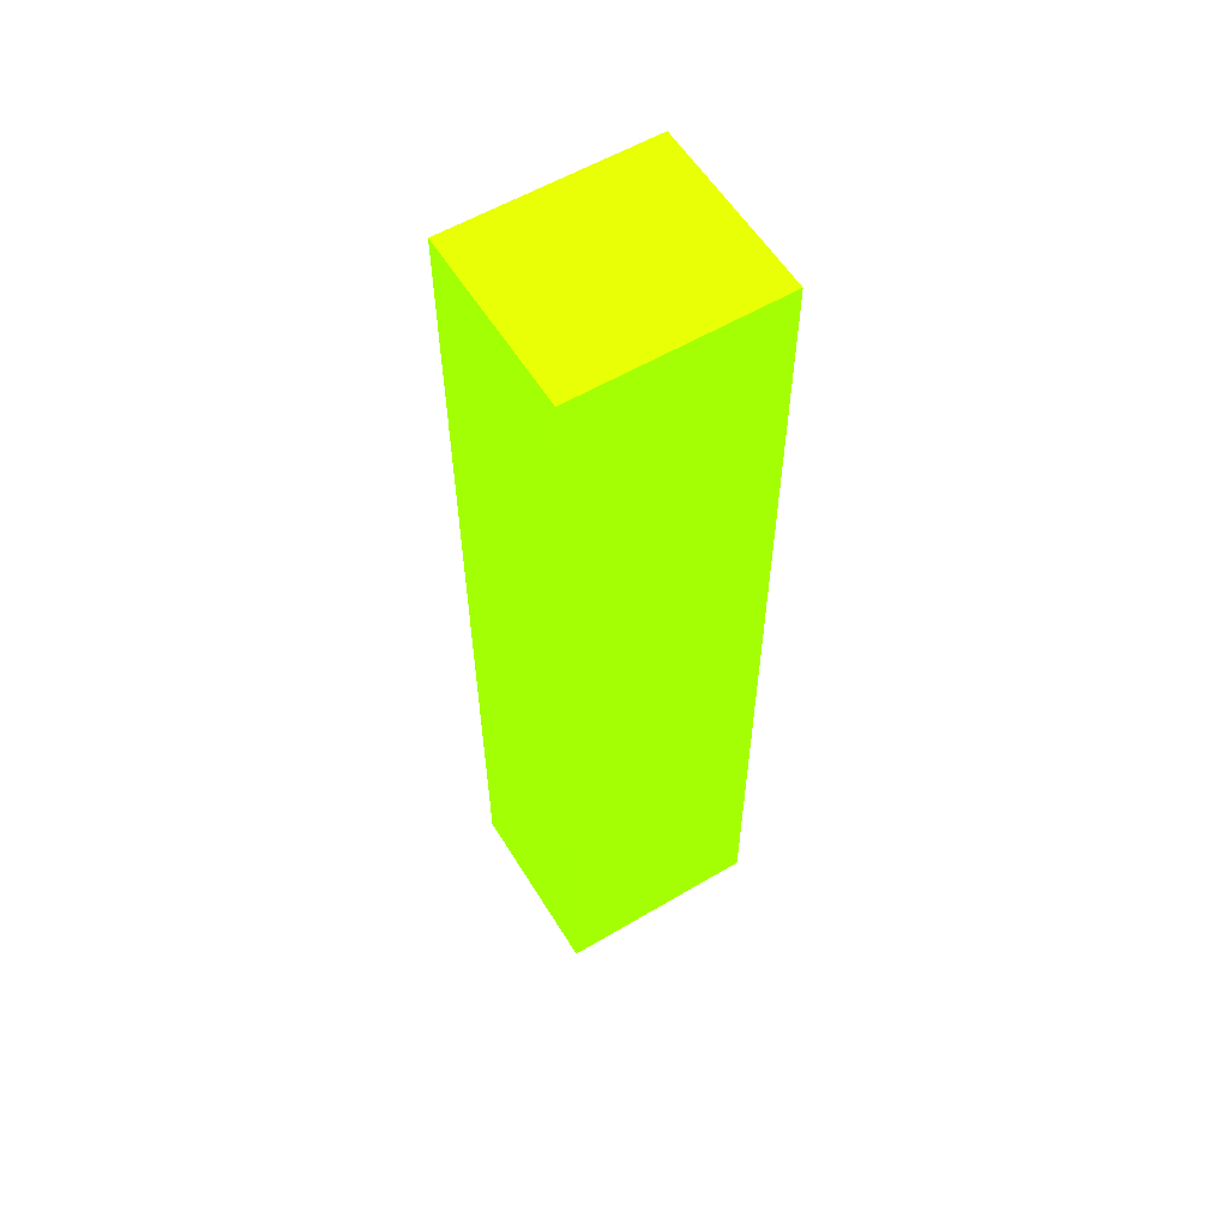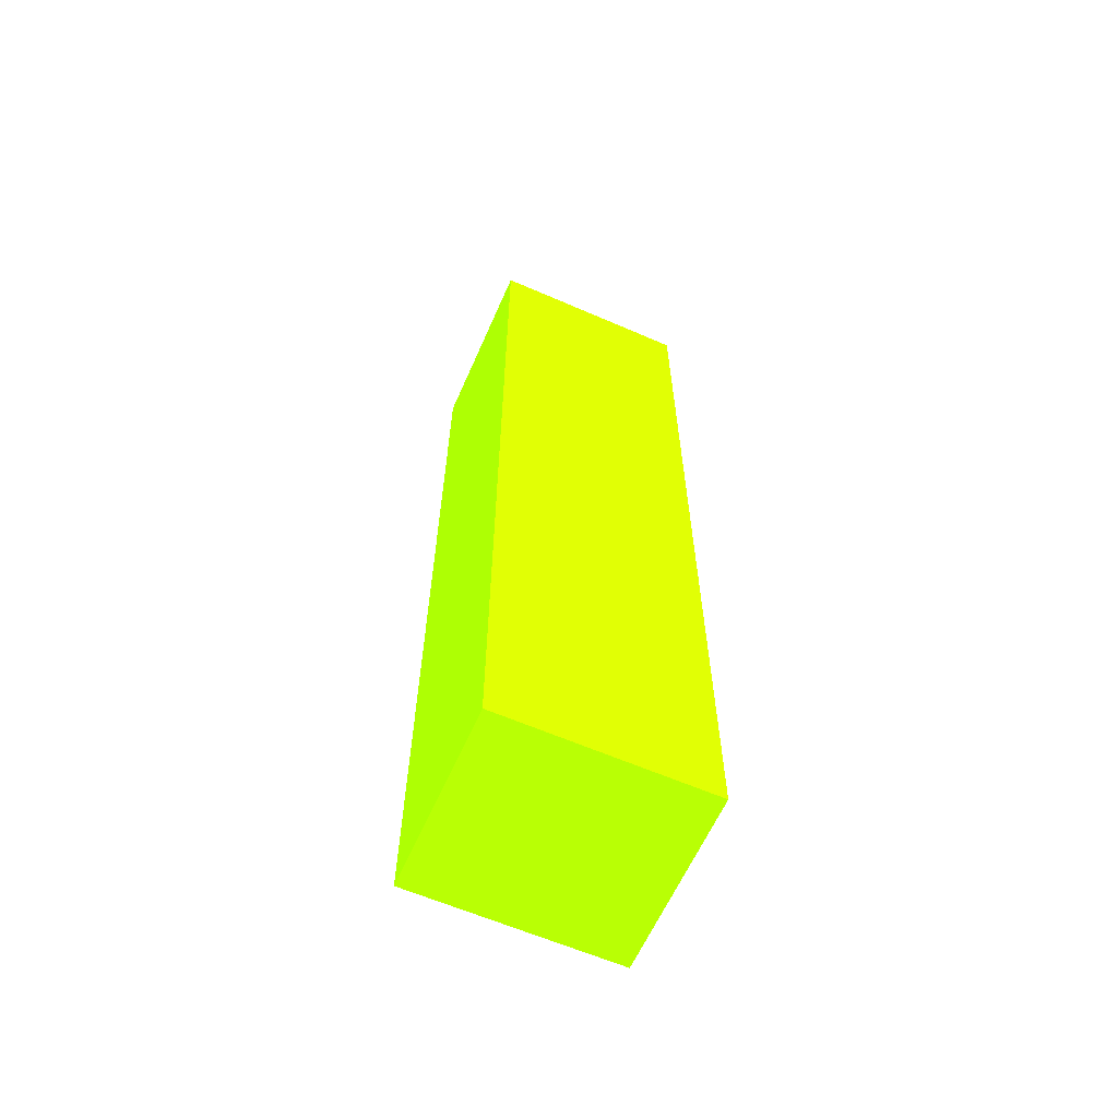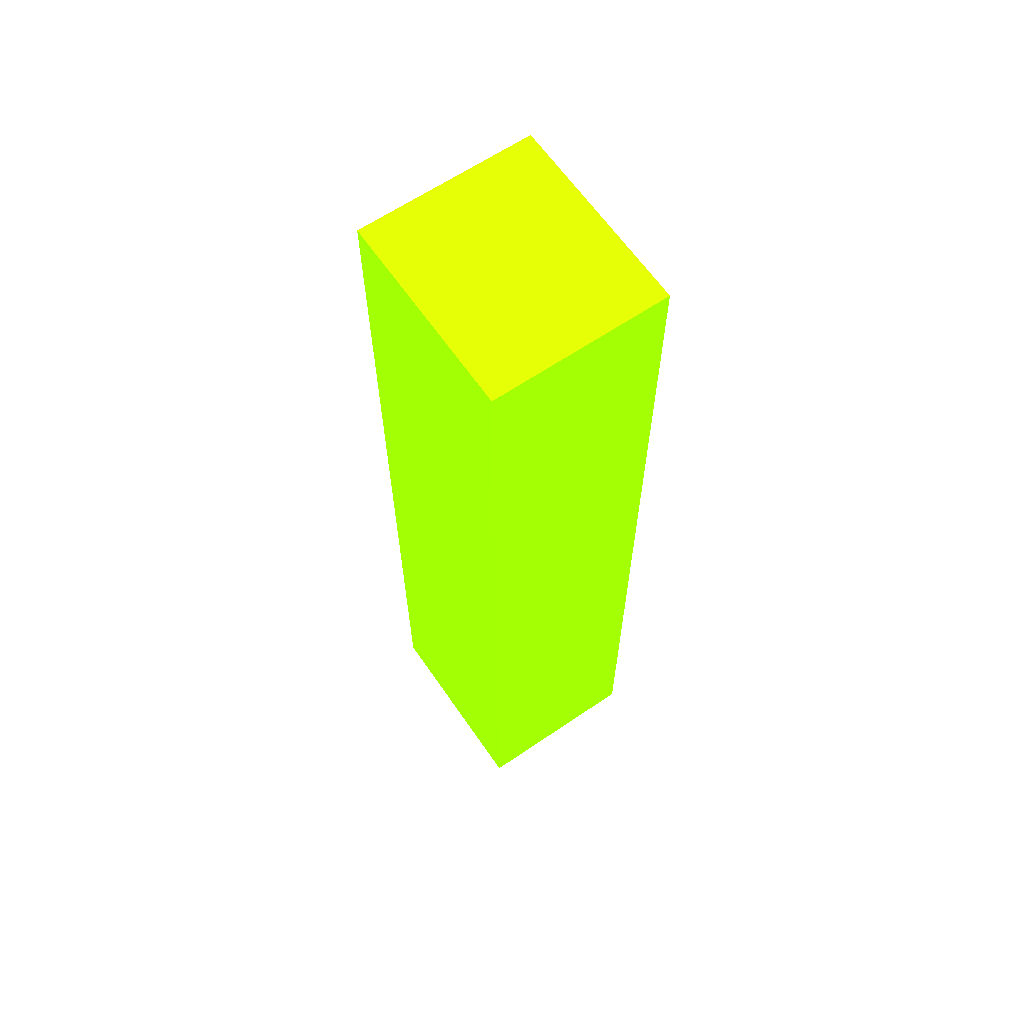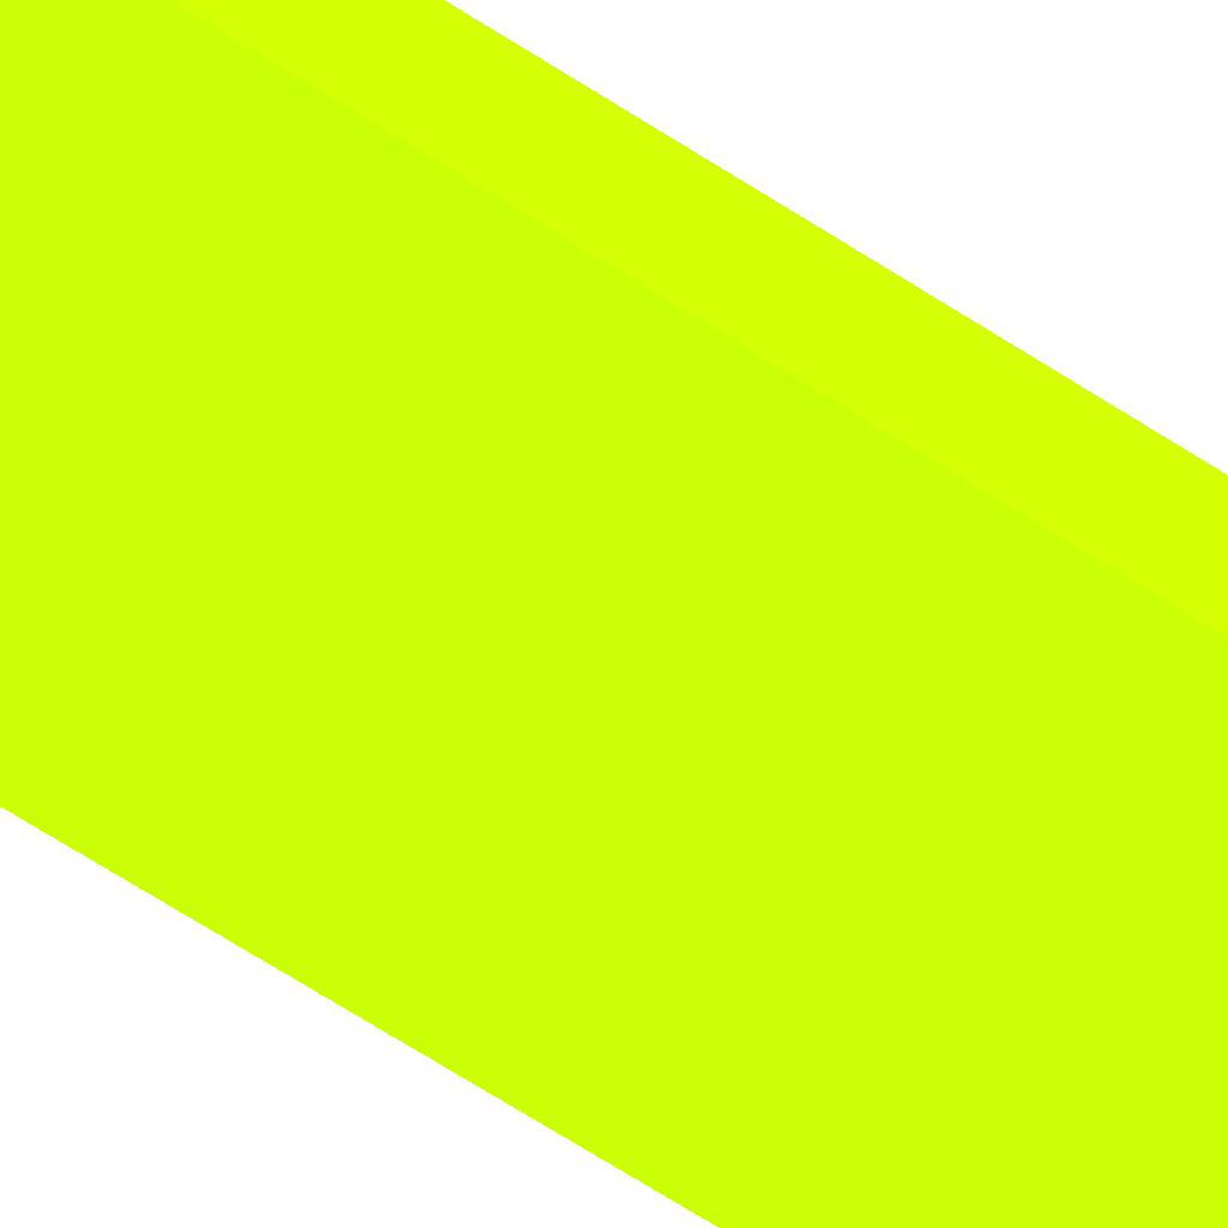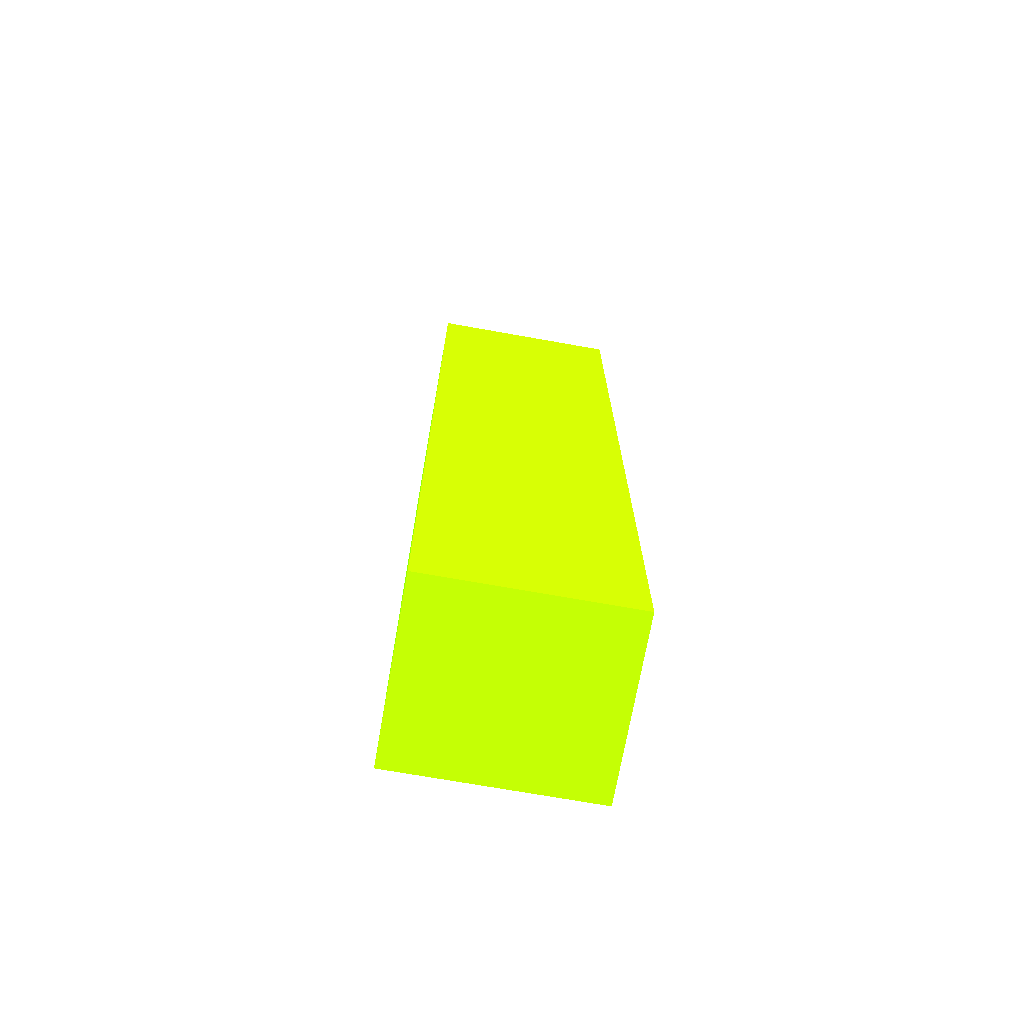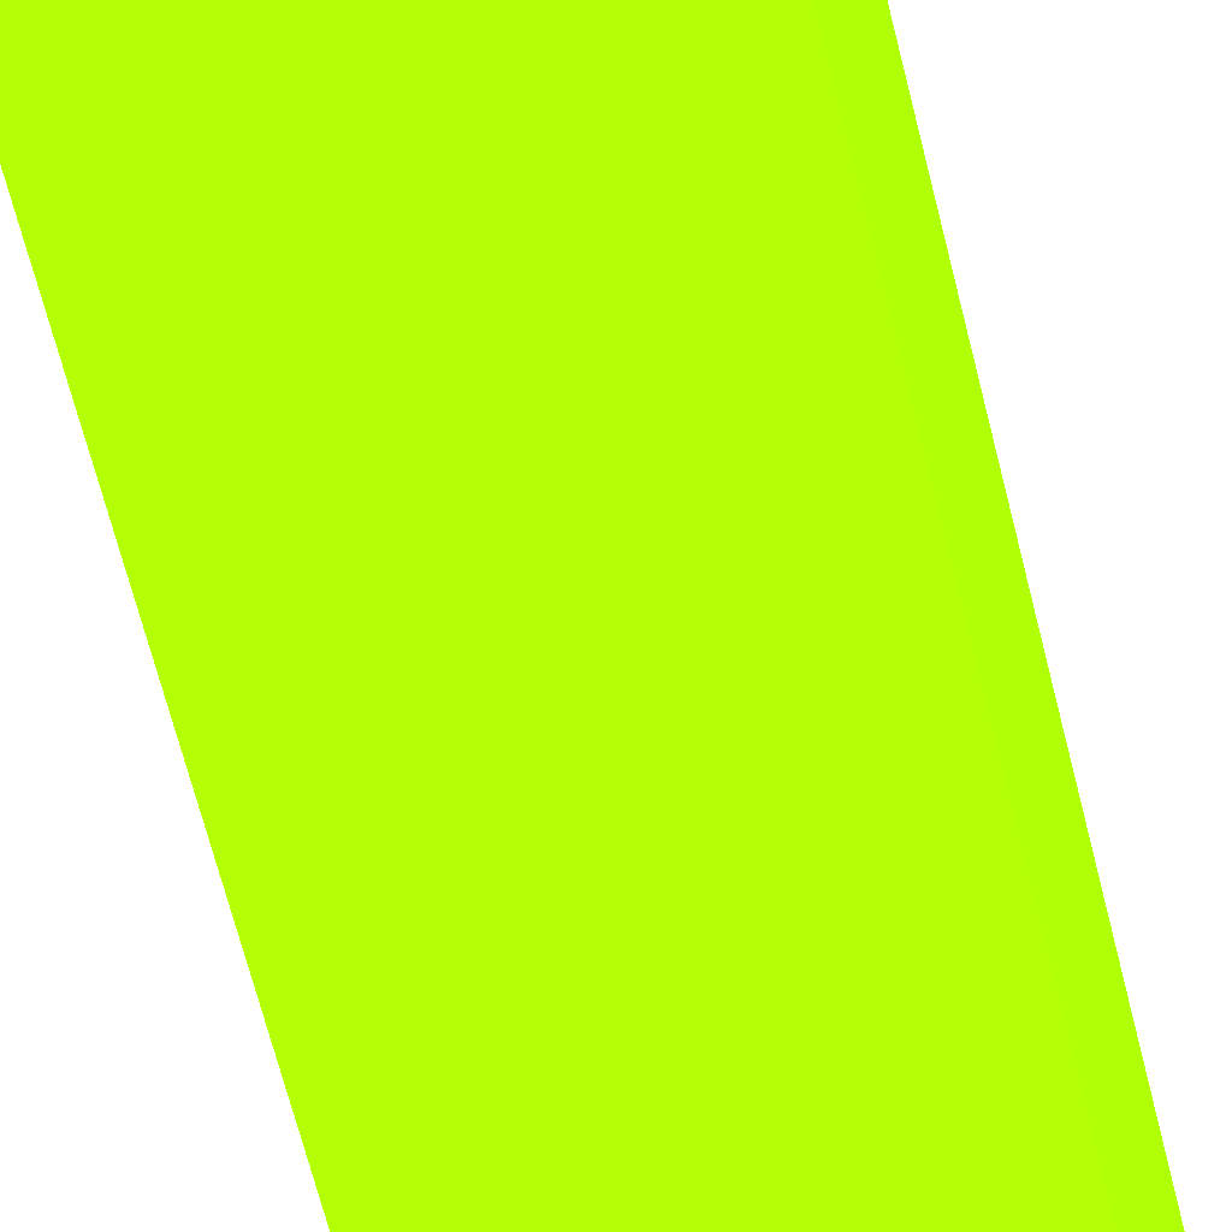
<metadata>
{"format":"obj","ext":"obj","renderer":"f3d","projection":"perspective","resolution":1024,"background":"white","views":[{"elev":57.8,"azim":58.5,"up":"+Z"},{"elev":-62.1,"azim":66.2,"up":"+Z"},{"elev":63.5,"azim":145.5,"up":"+Z"},{"elev":-75.9,"azim":58.4,"up":"+Y"},{"elev":-71.6,"azim":79.9,"up":"+Z"},{"elev":-59.2,"azim":13.2,"up":"+Y"}]}
</metadata>
<code>
v 0.6032 -0.0008273 -8.743 0.4745 0.9882 0.01176
v 0.6032 1.384 -8.743 0.4745 0.9882 0.01176
v 1.825 -0.0008273 -8.743 0.4745 0.9882 0.01176
v 0.6032 -0.0008273 -2.345 0.4745 0.9882 0.01176
v 1.825 1.384 -8.743 0.4745 0.9882 0.01176
v 0.6032 1.384 -2.345 0.4745 0.9882 0.01176
v 1.825 -0.0008273 -2.345 0.4745 0.9882 0.01176
v 1.825 1.384 -2.345 0.4745 0.9882 0.01176
f 1 2 5
f 1 5 3
f 1 3 7
f 1 7 4
f 1 4 6
f 1 6 2
f 2 6 8
f 2 8 5
f 3 5 8
f 3 8 7
f 4 7 8
f 4 8 6

</code>
